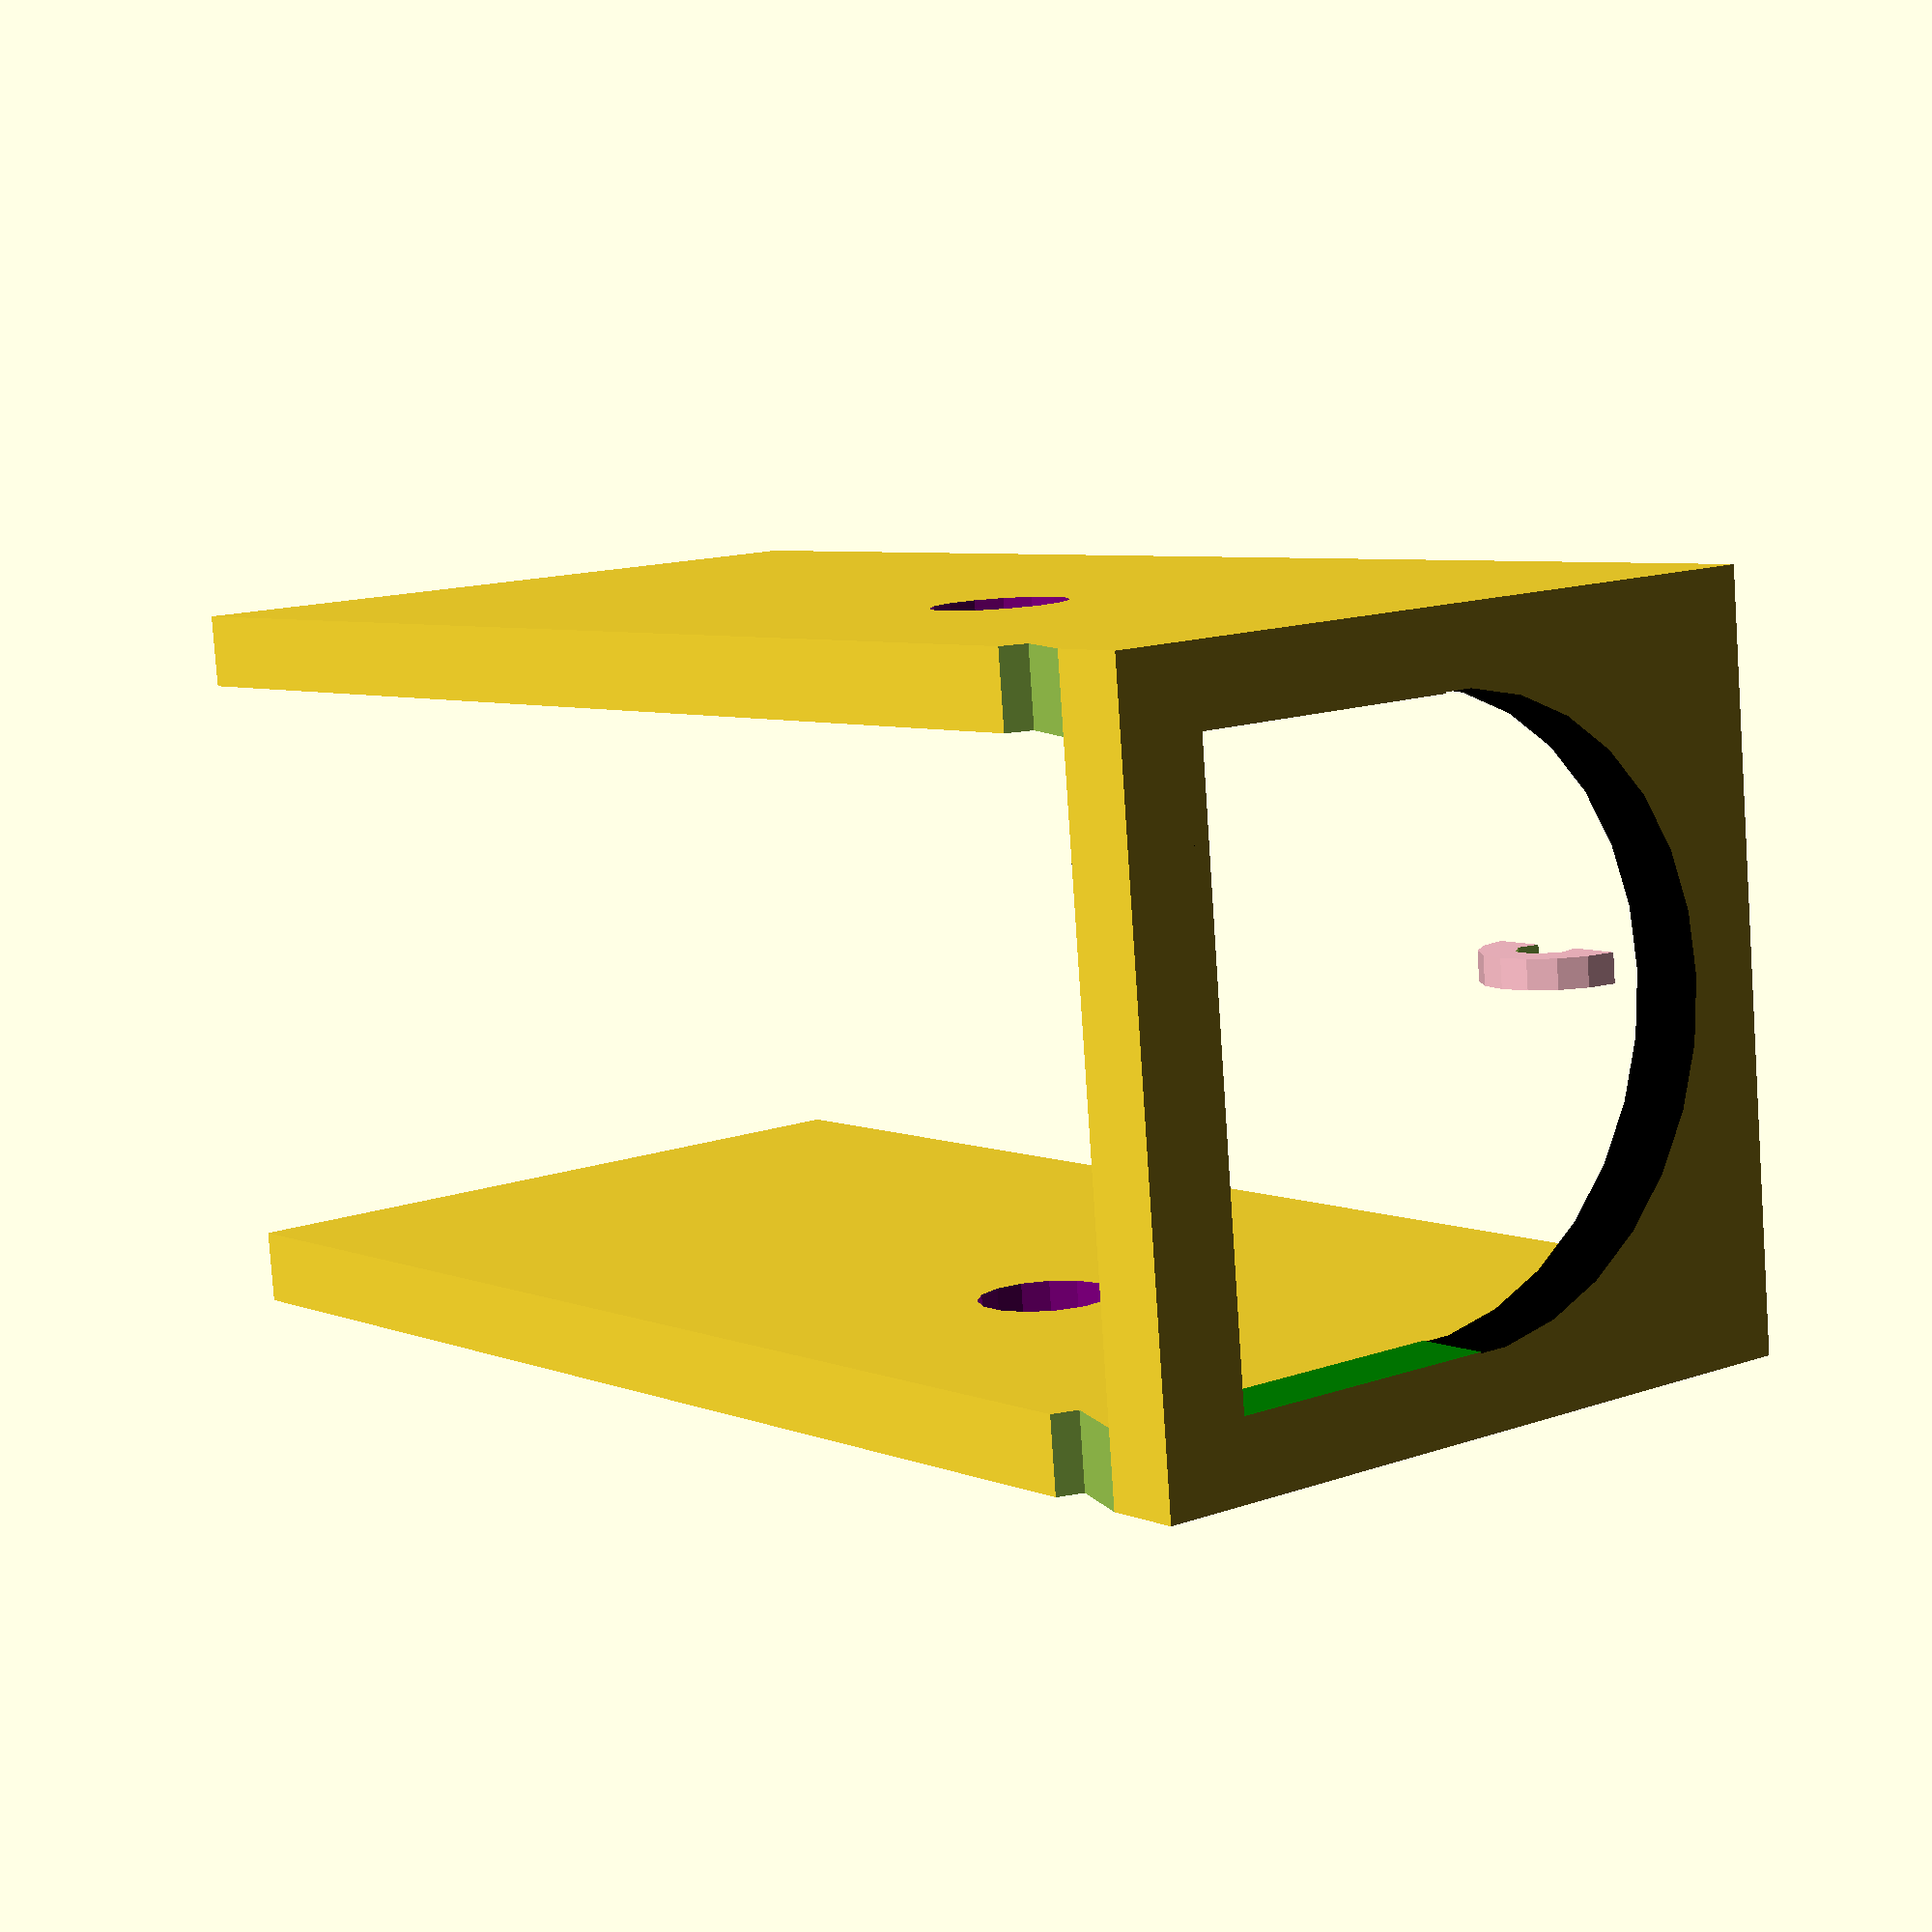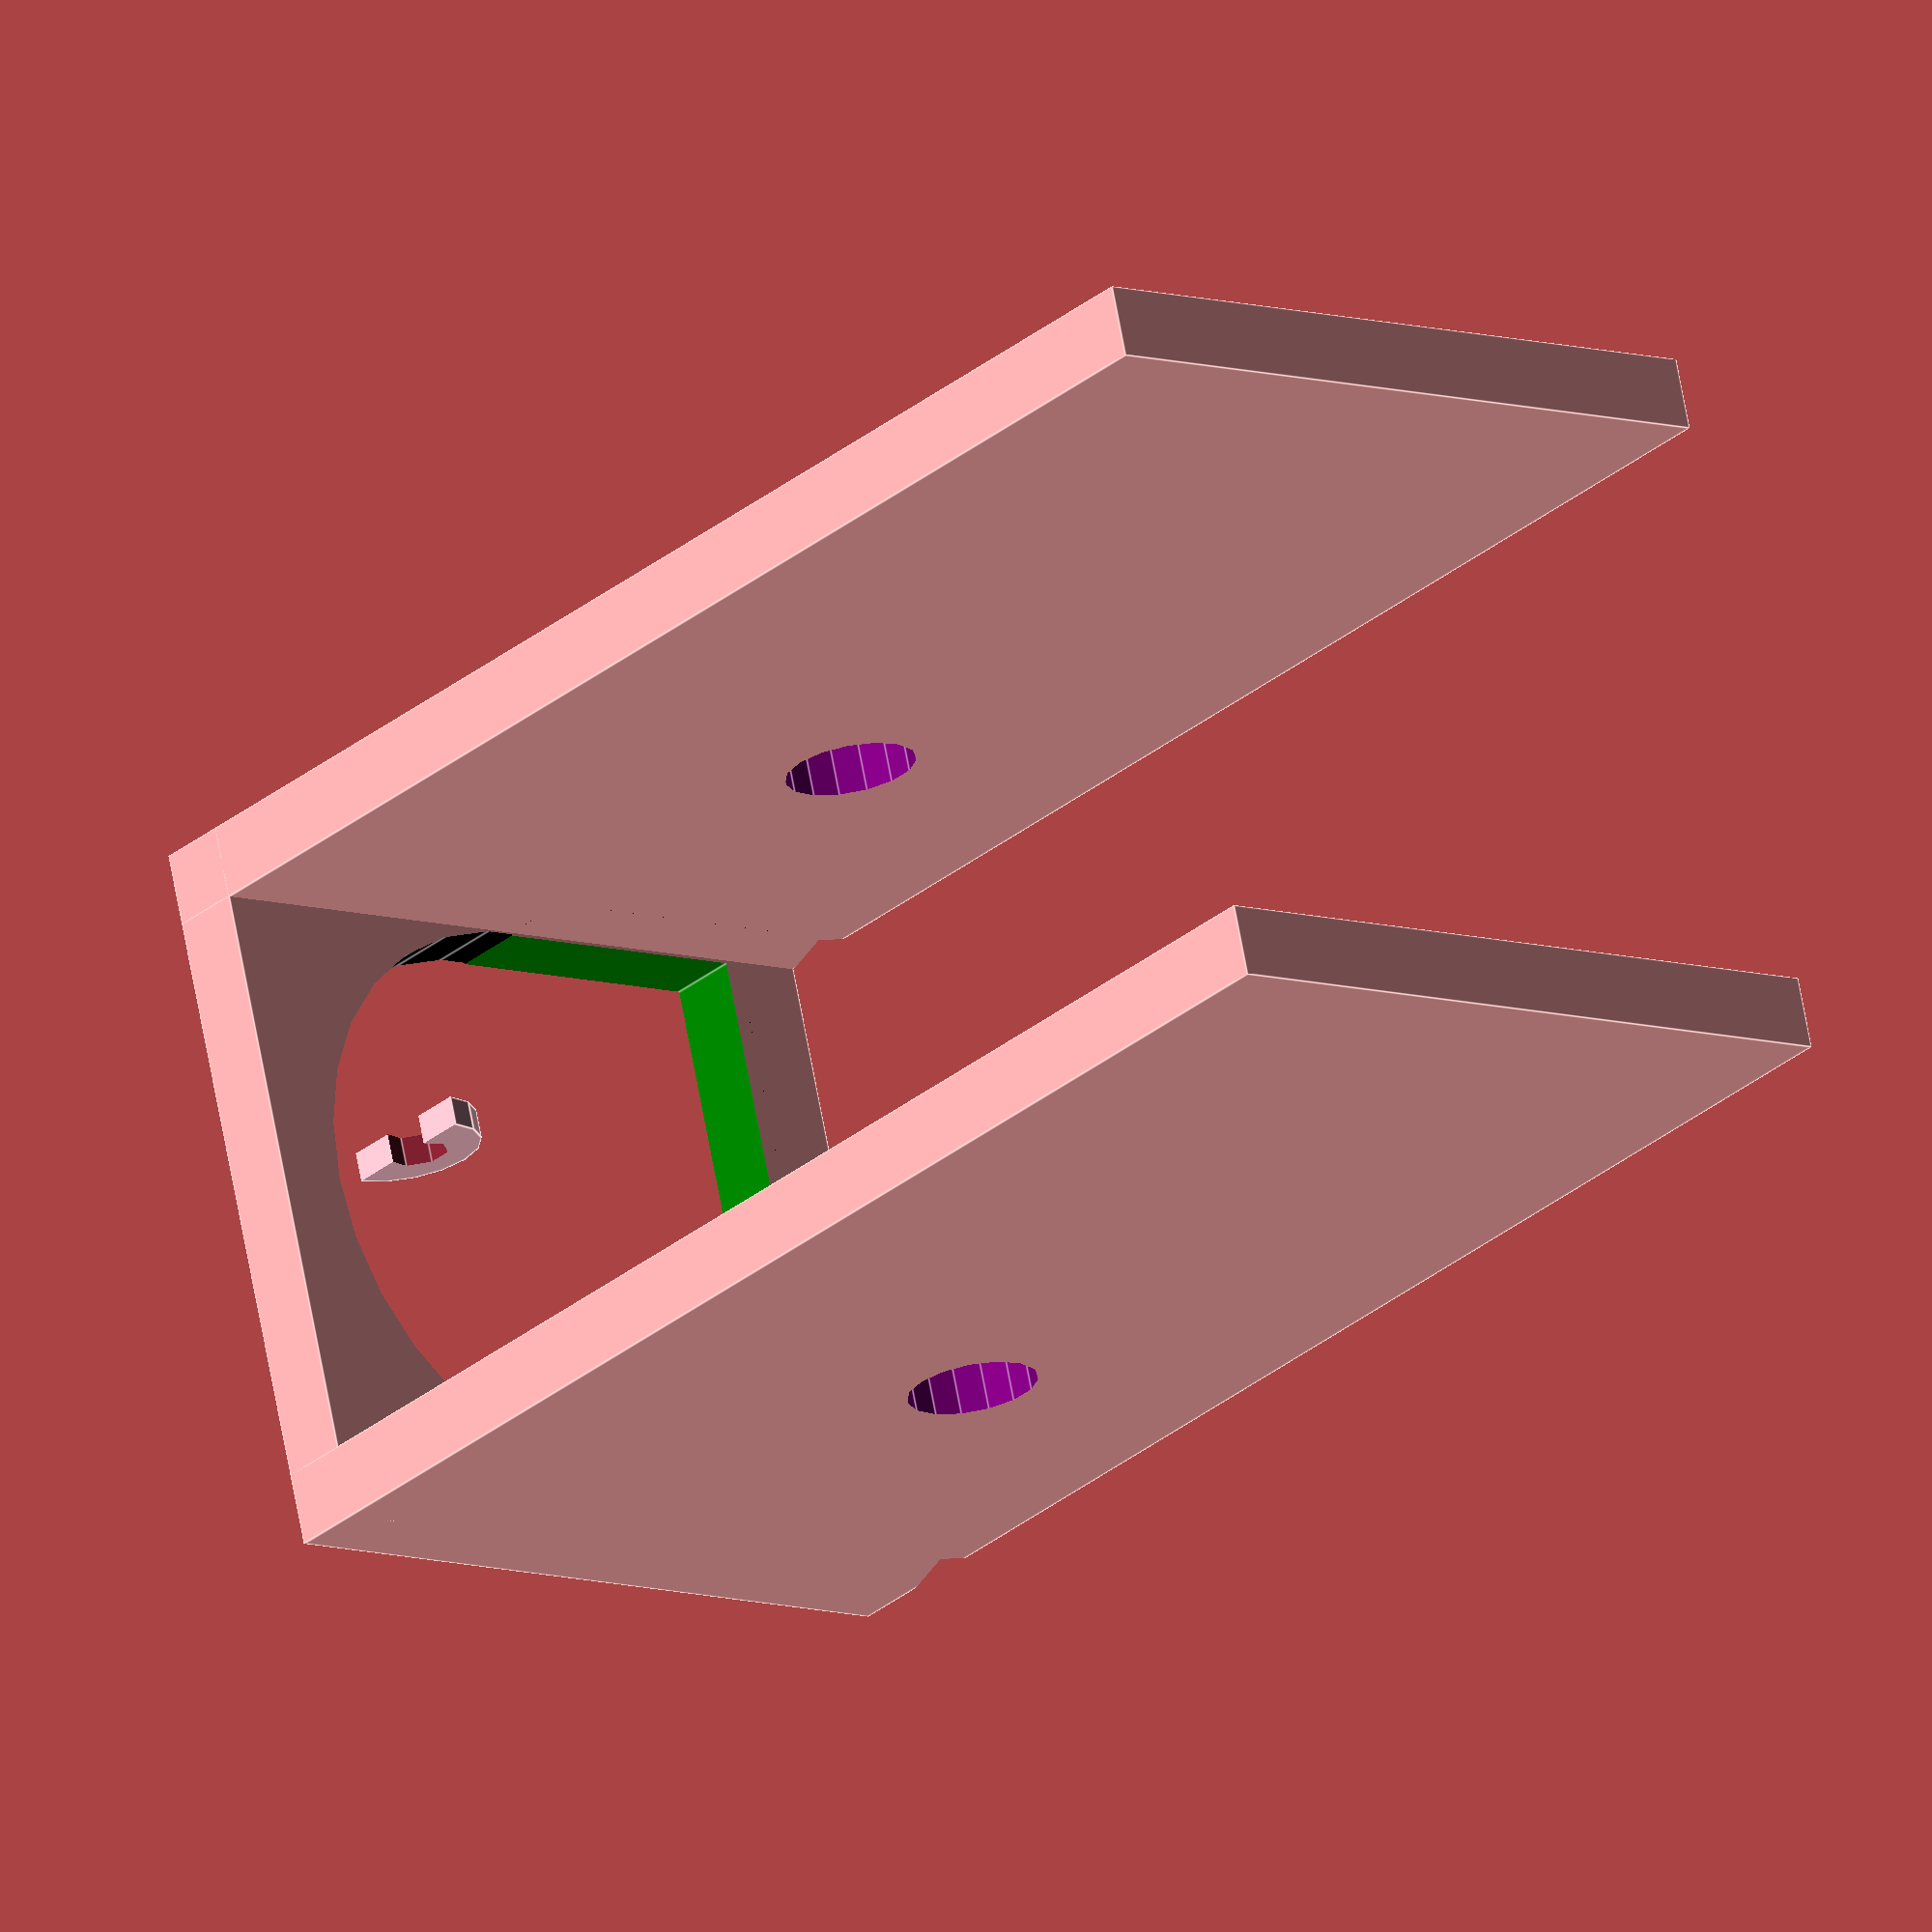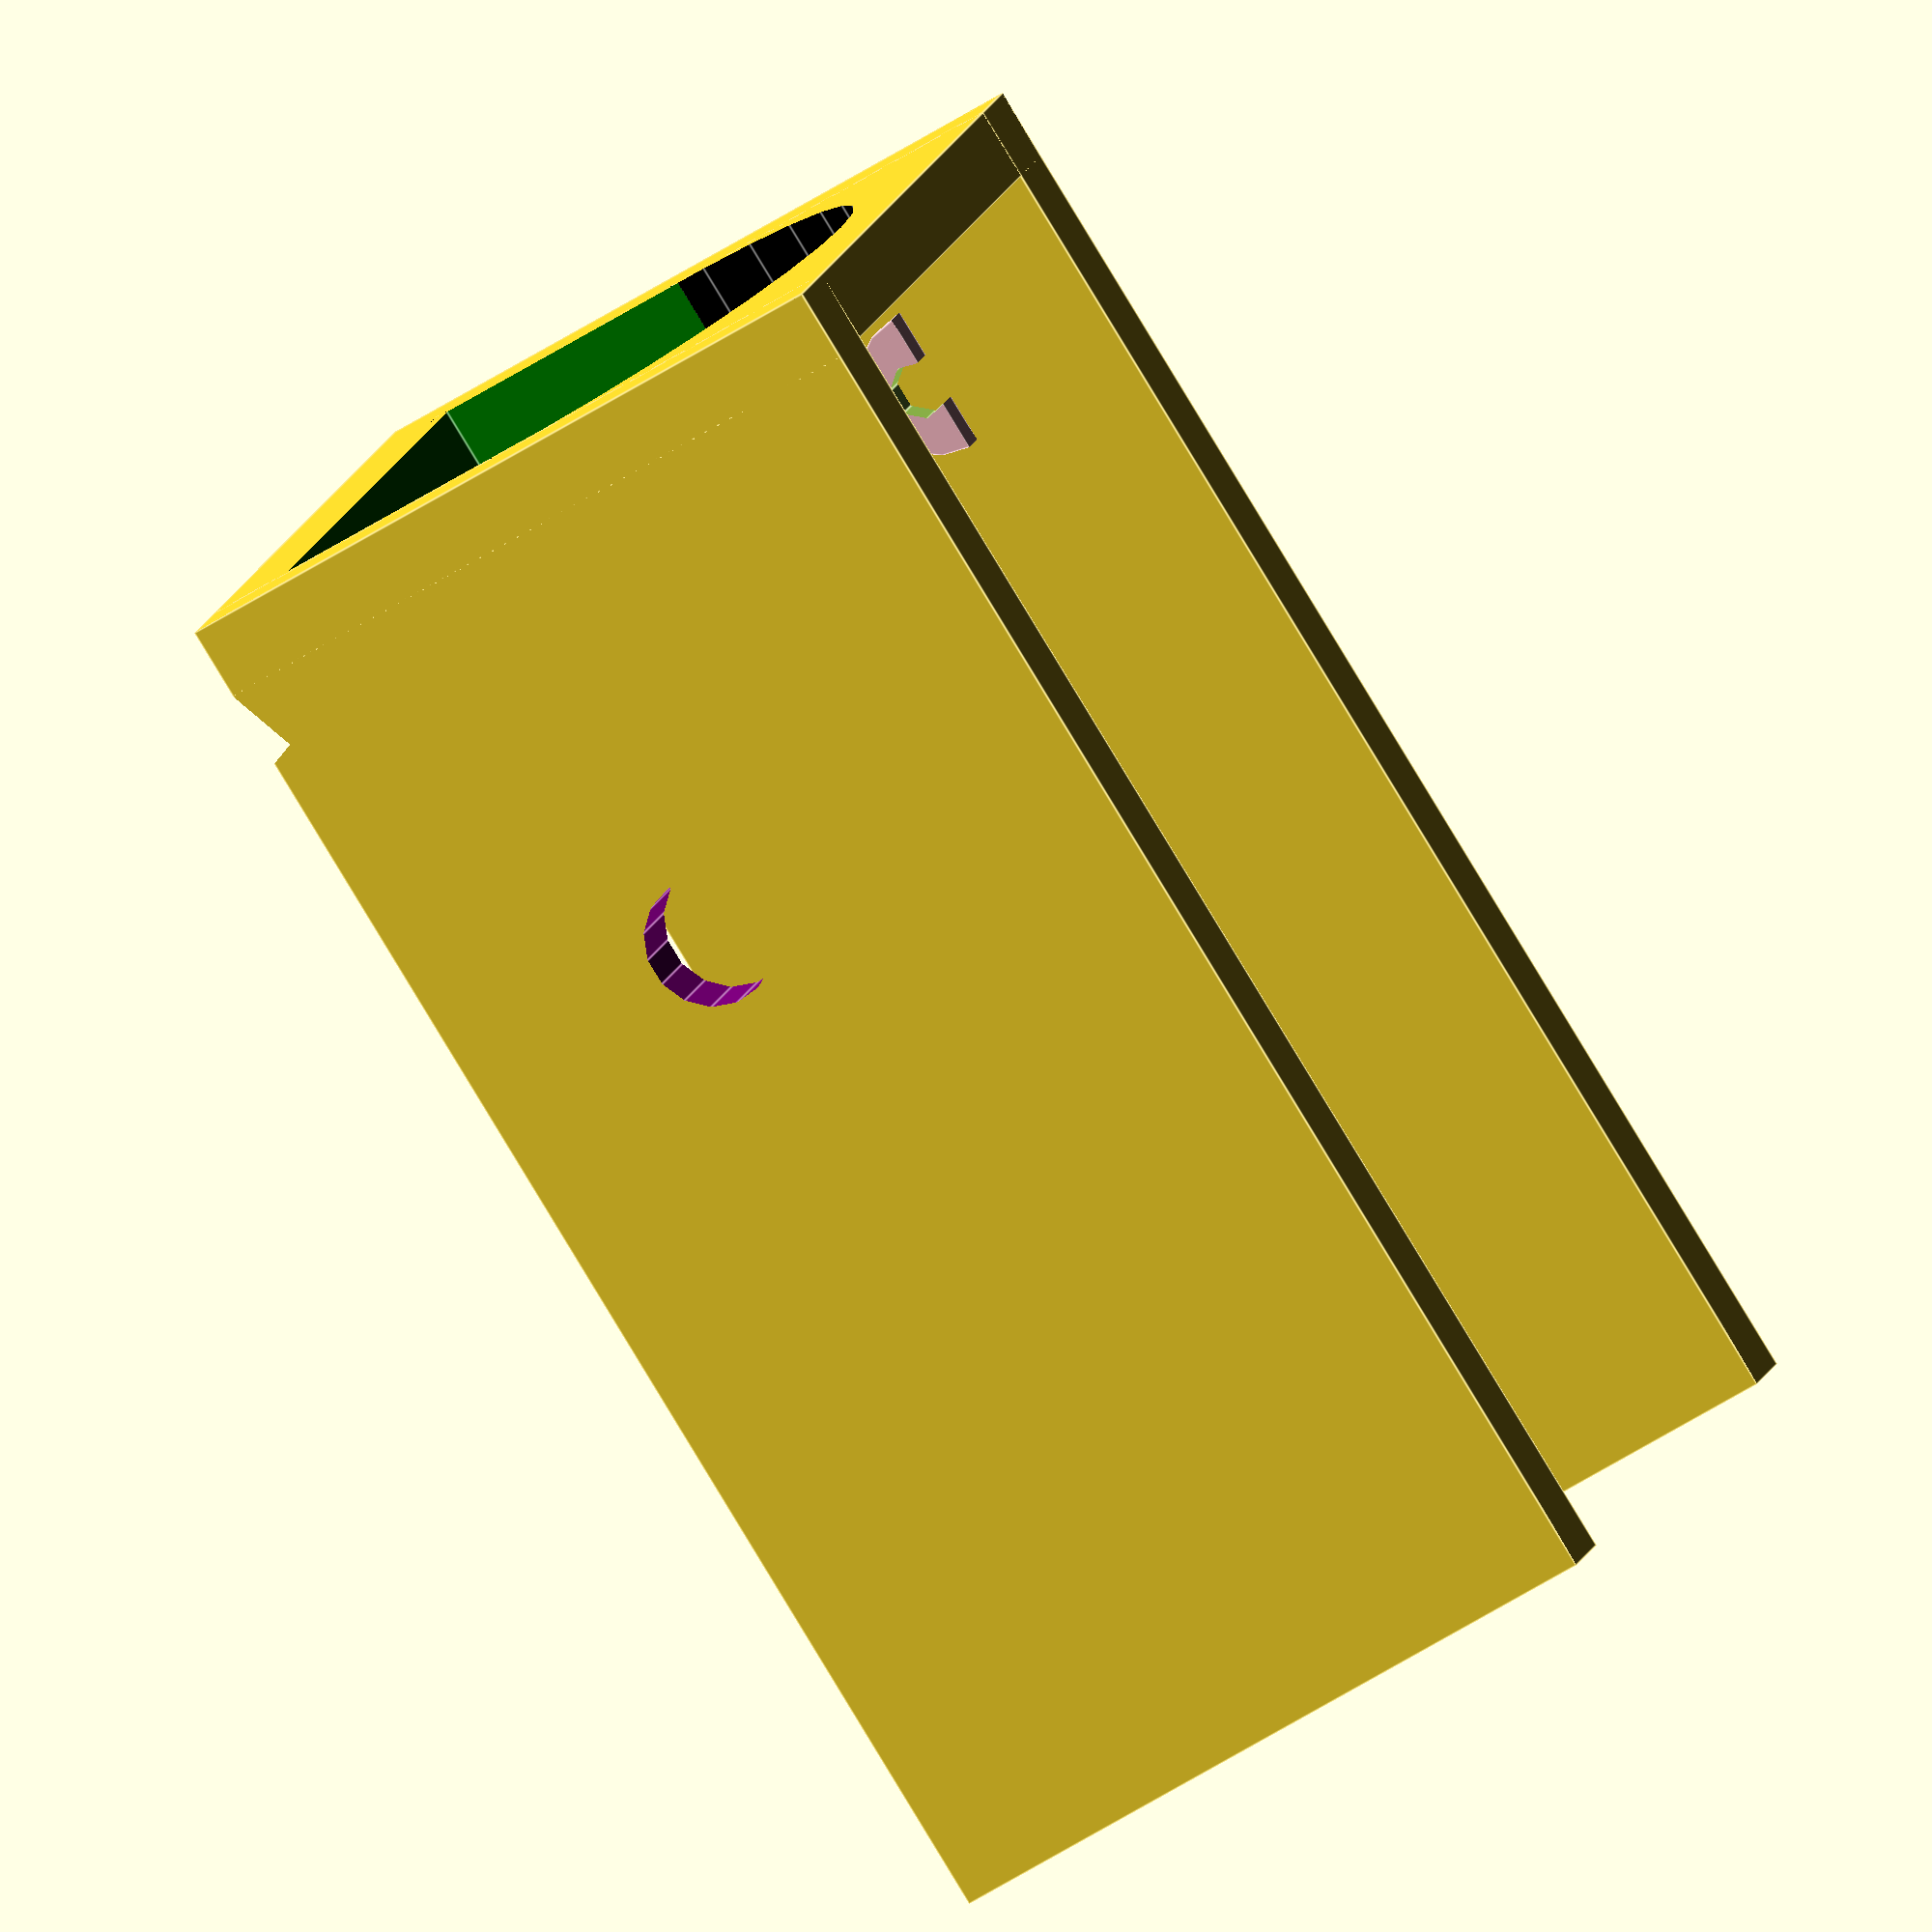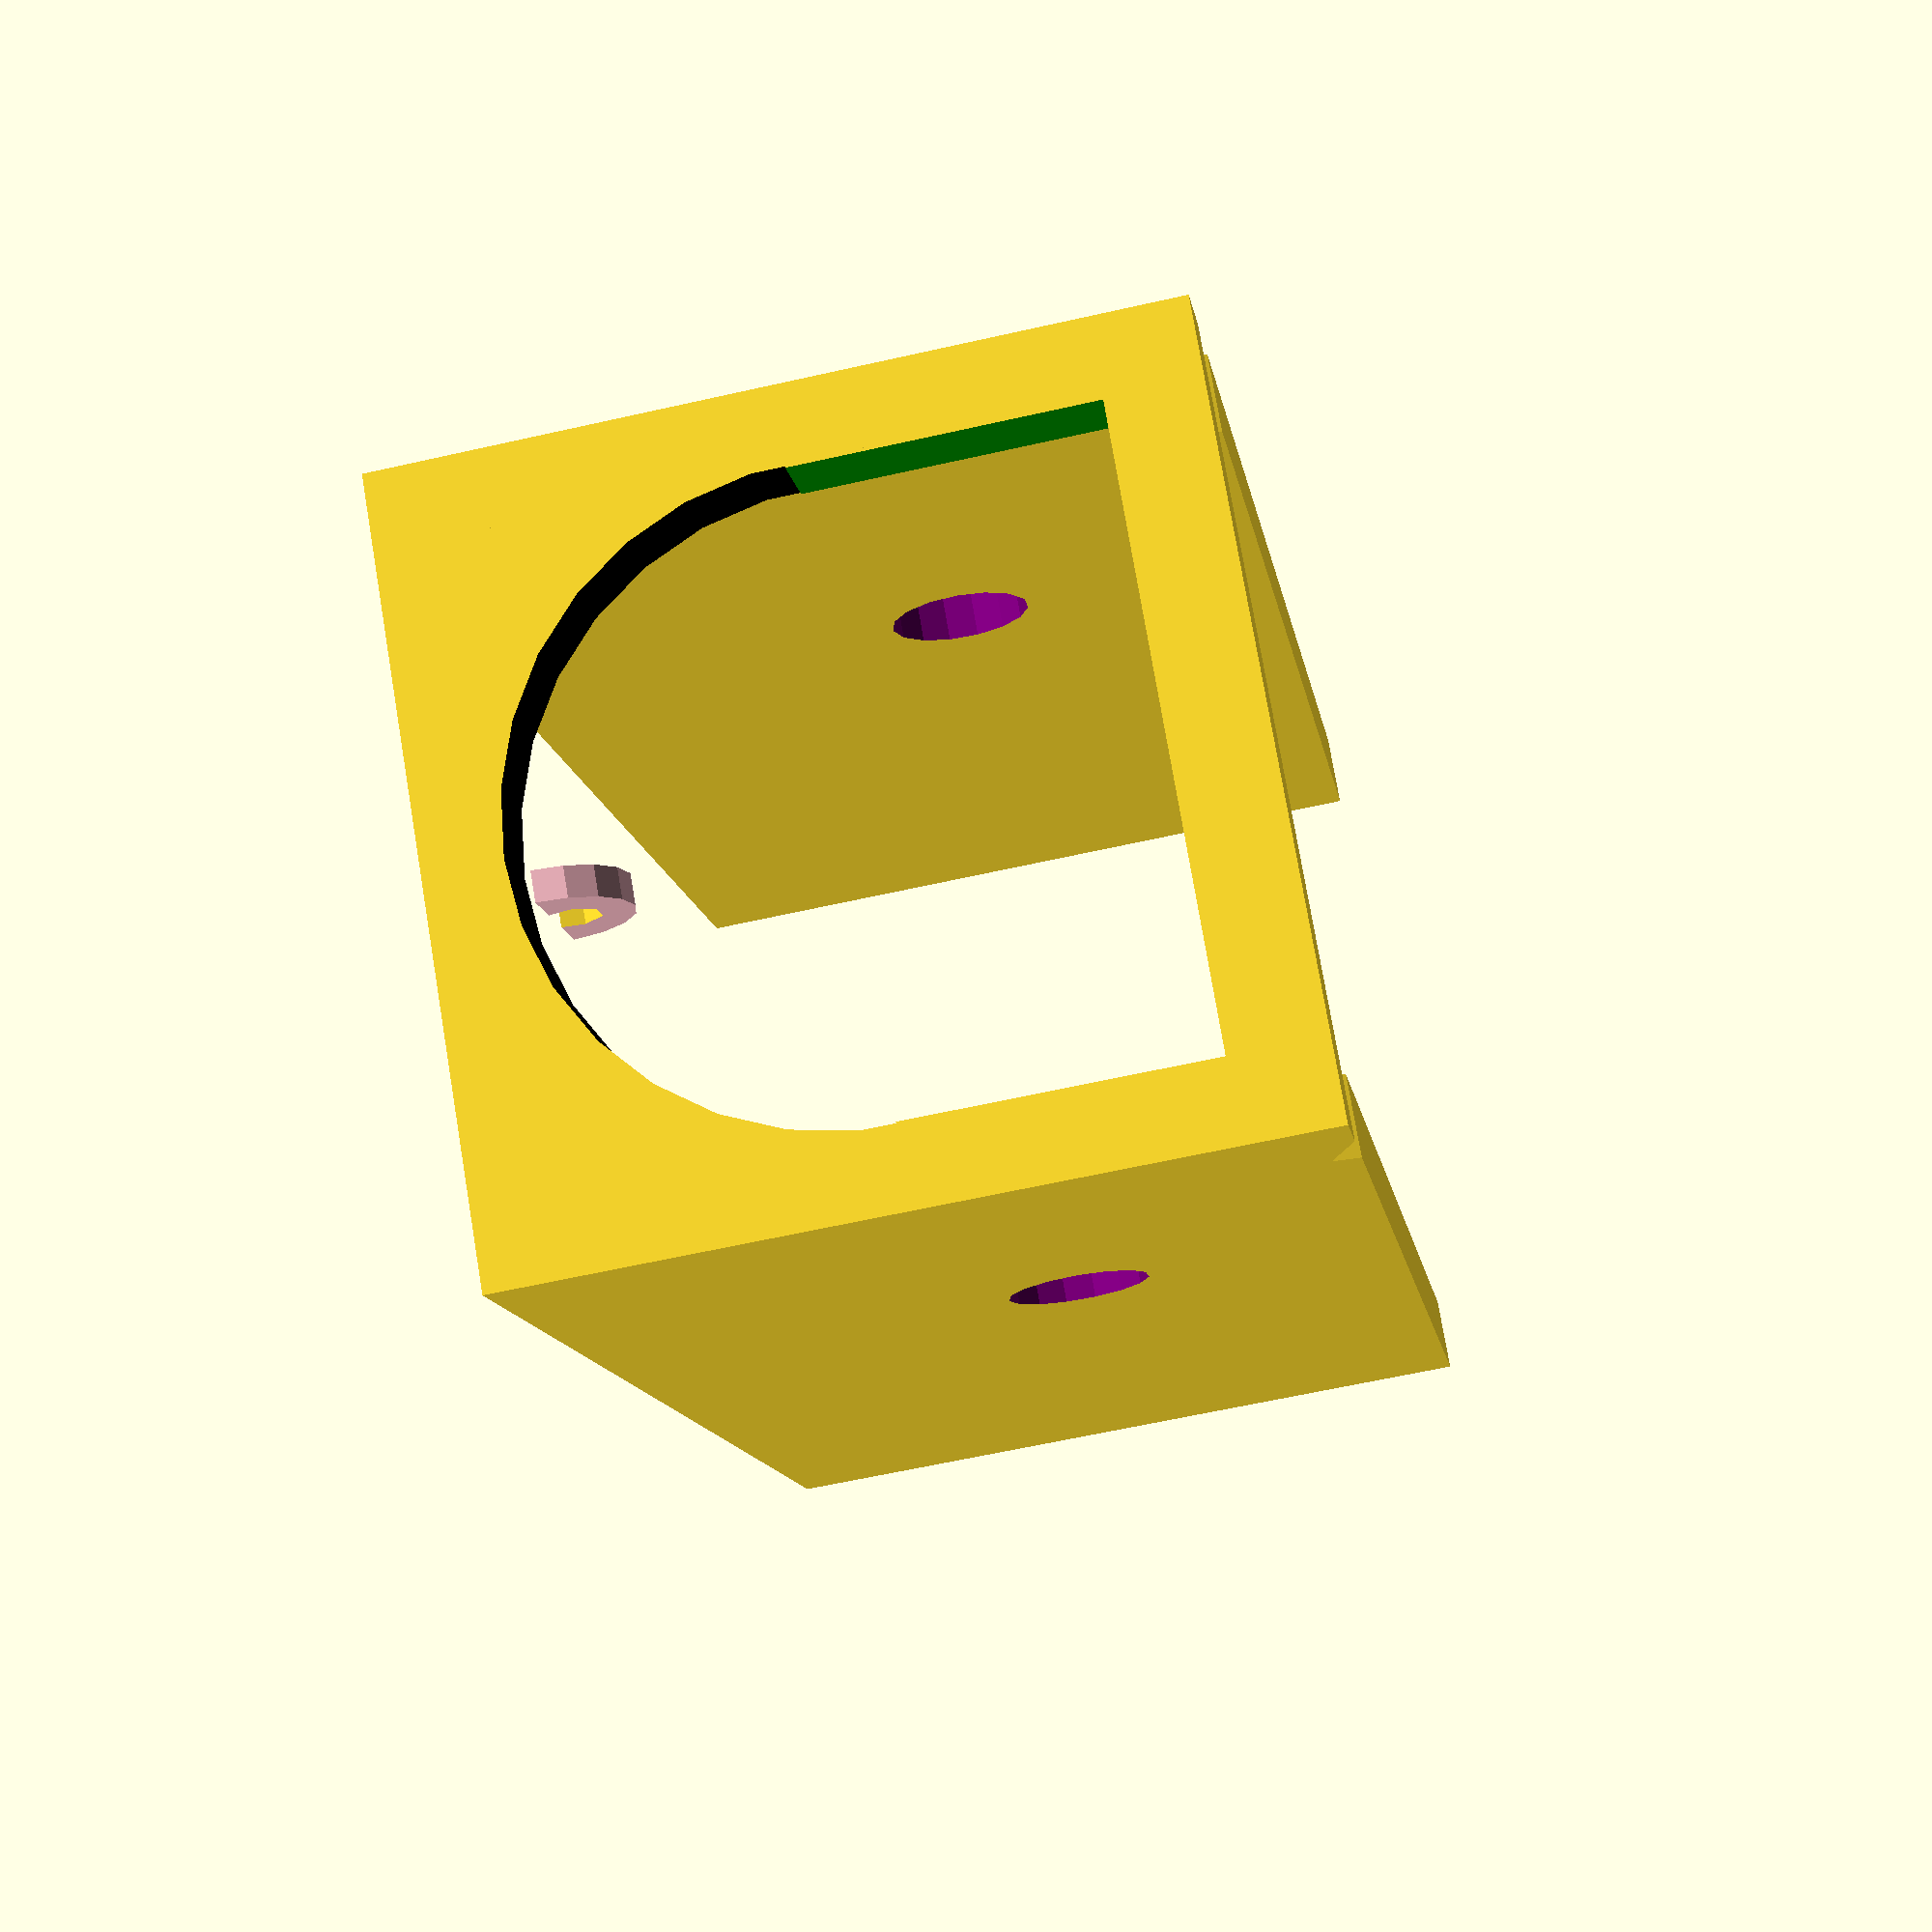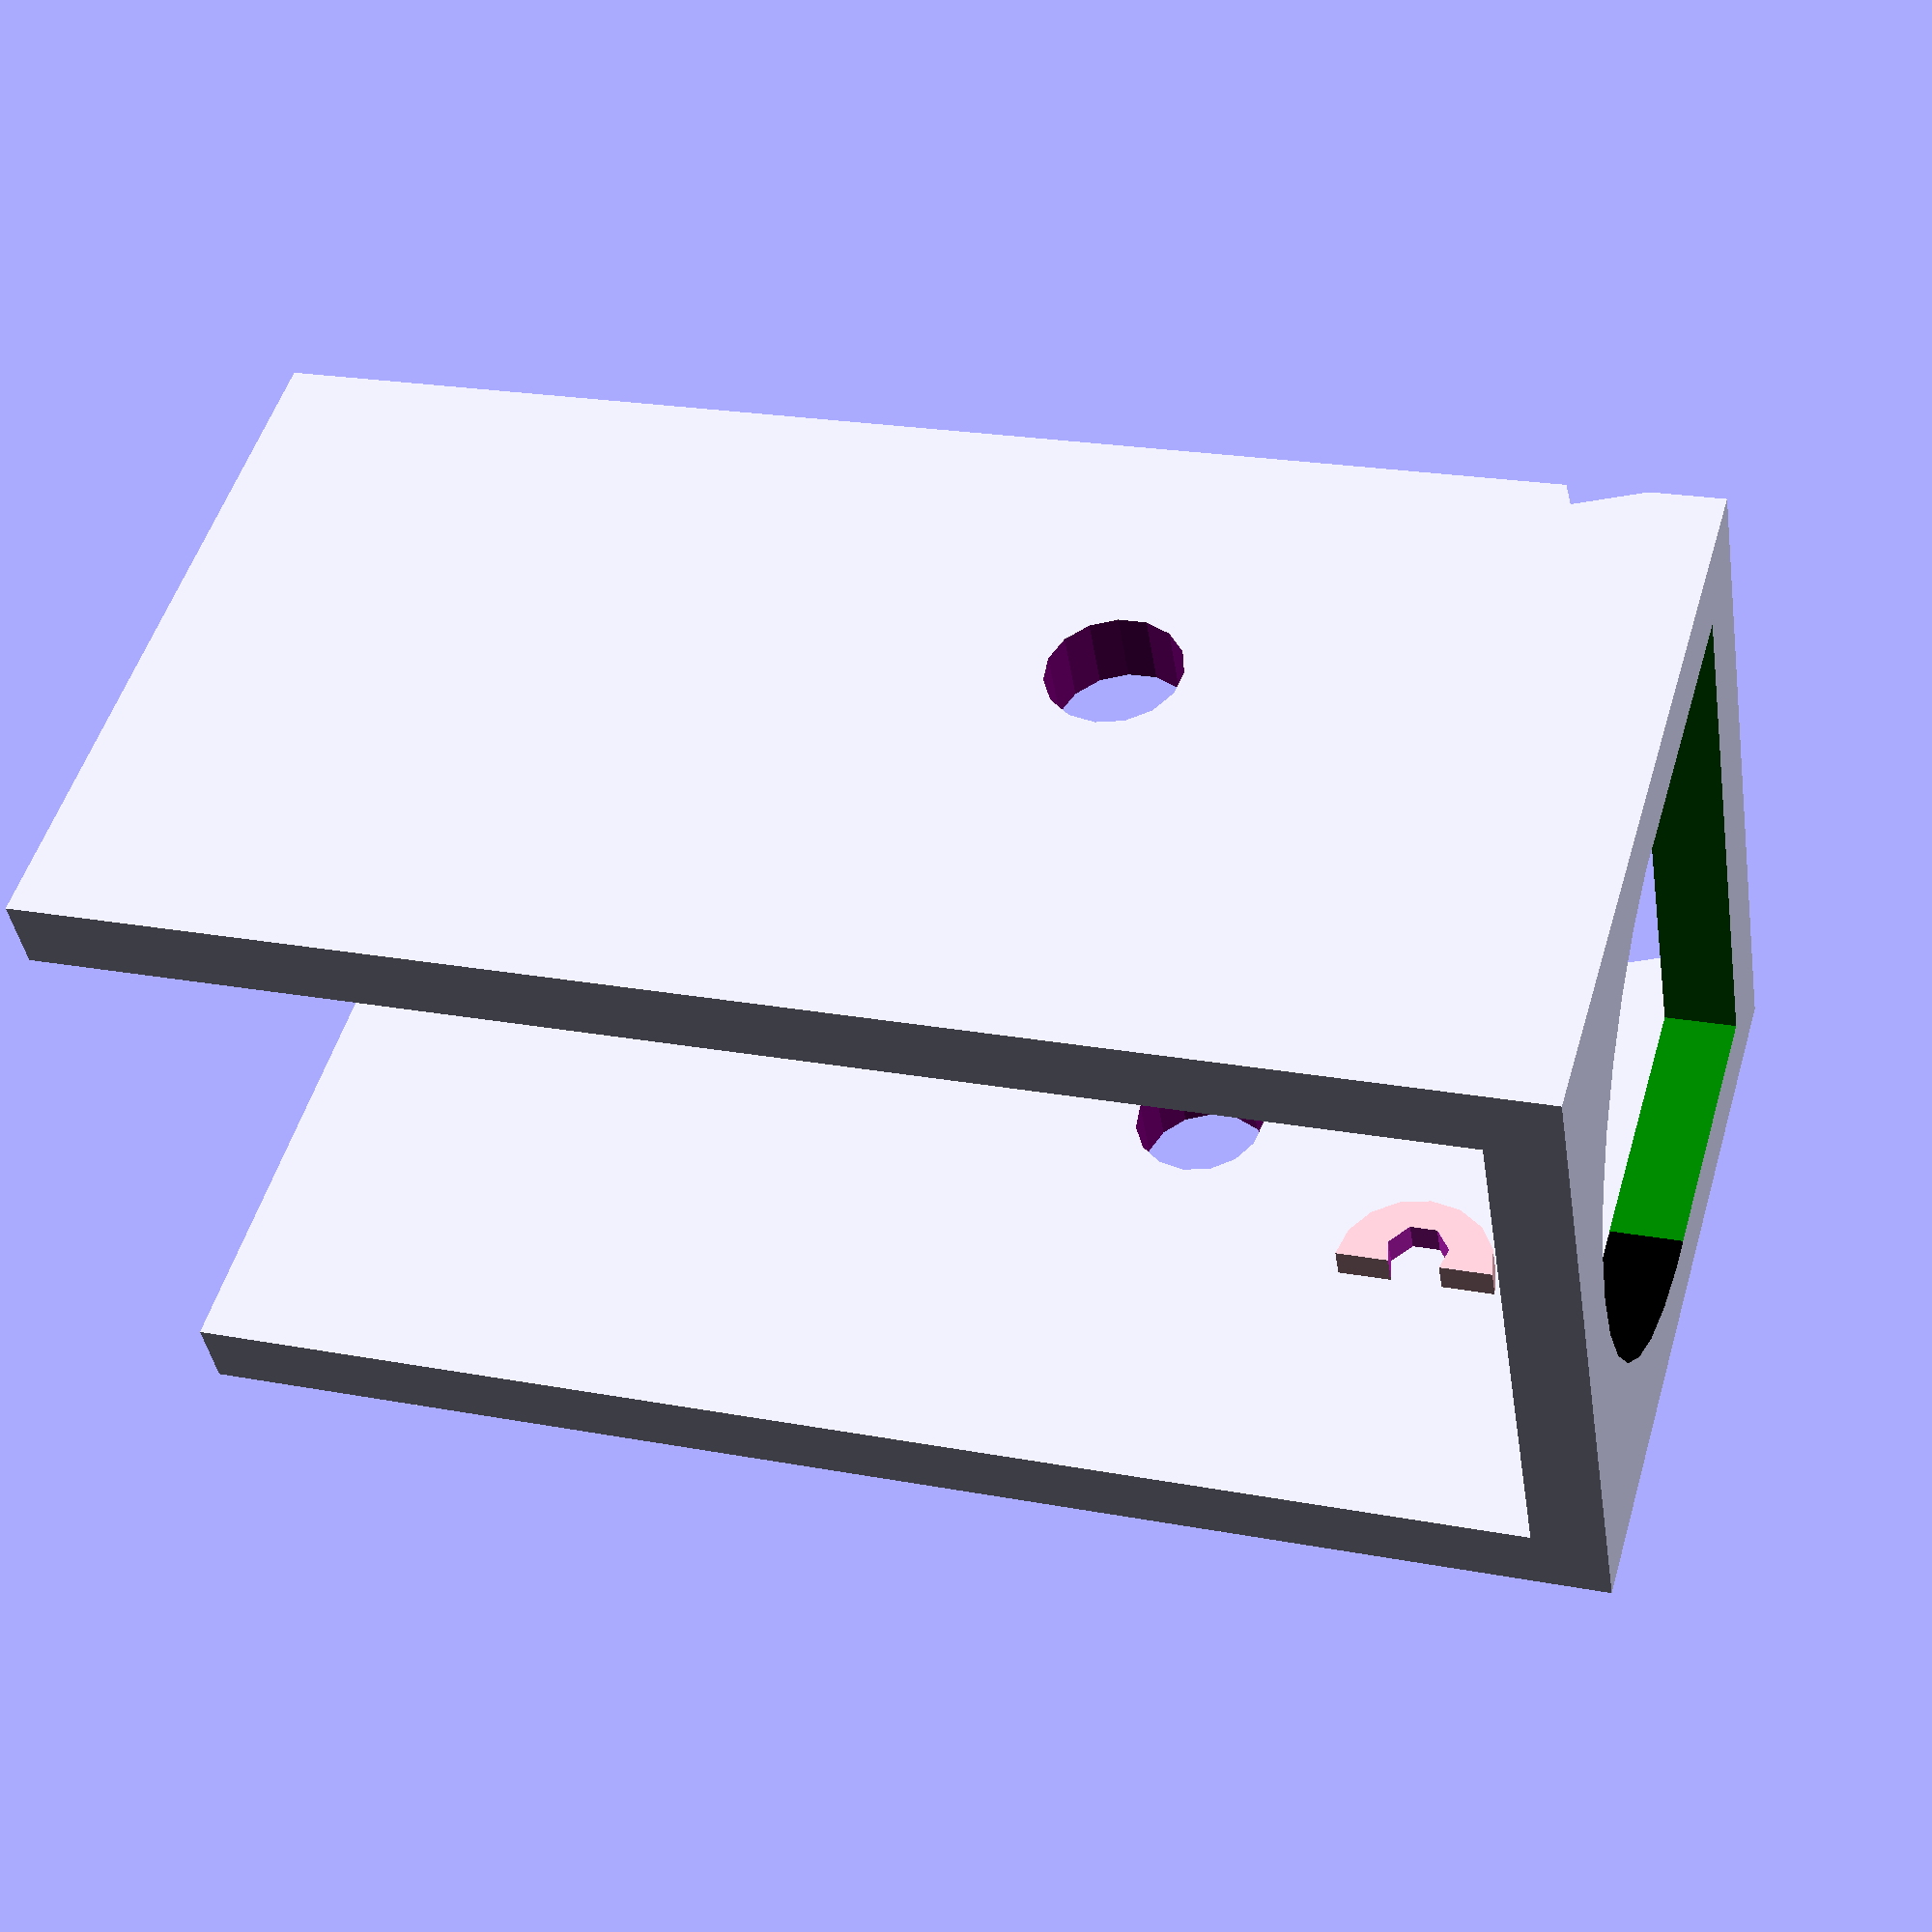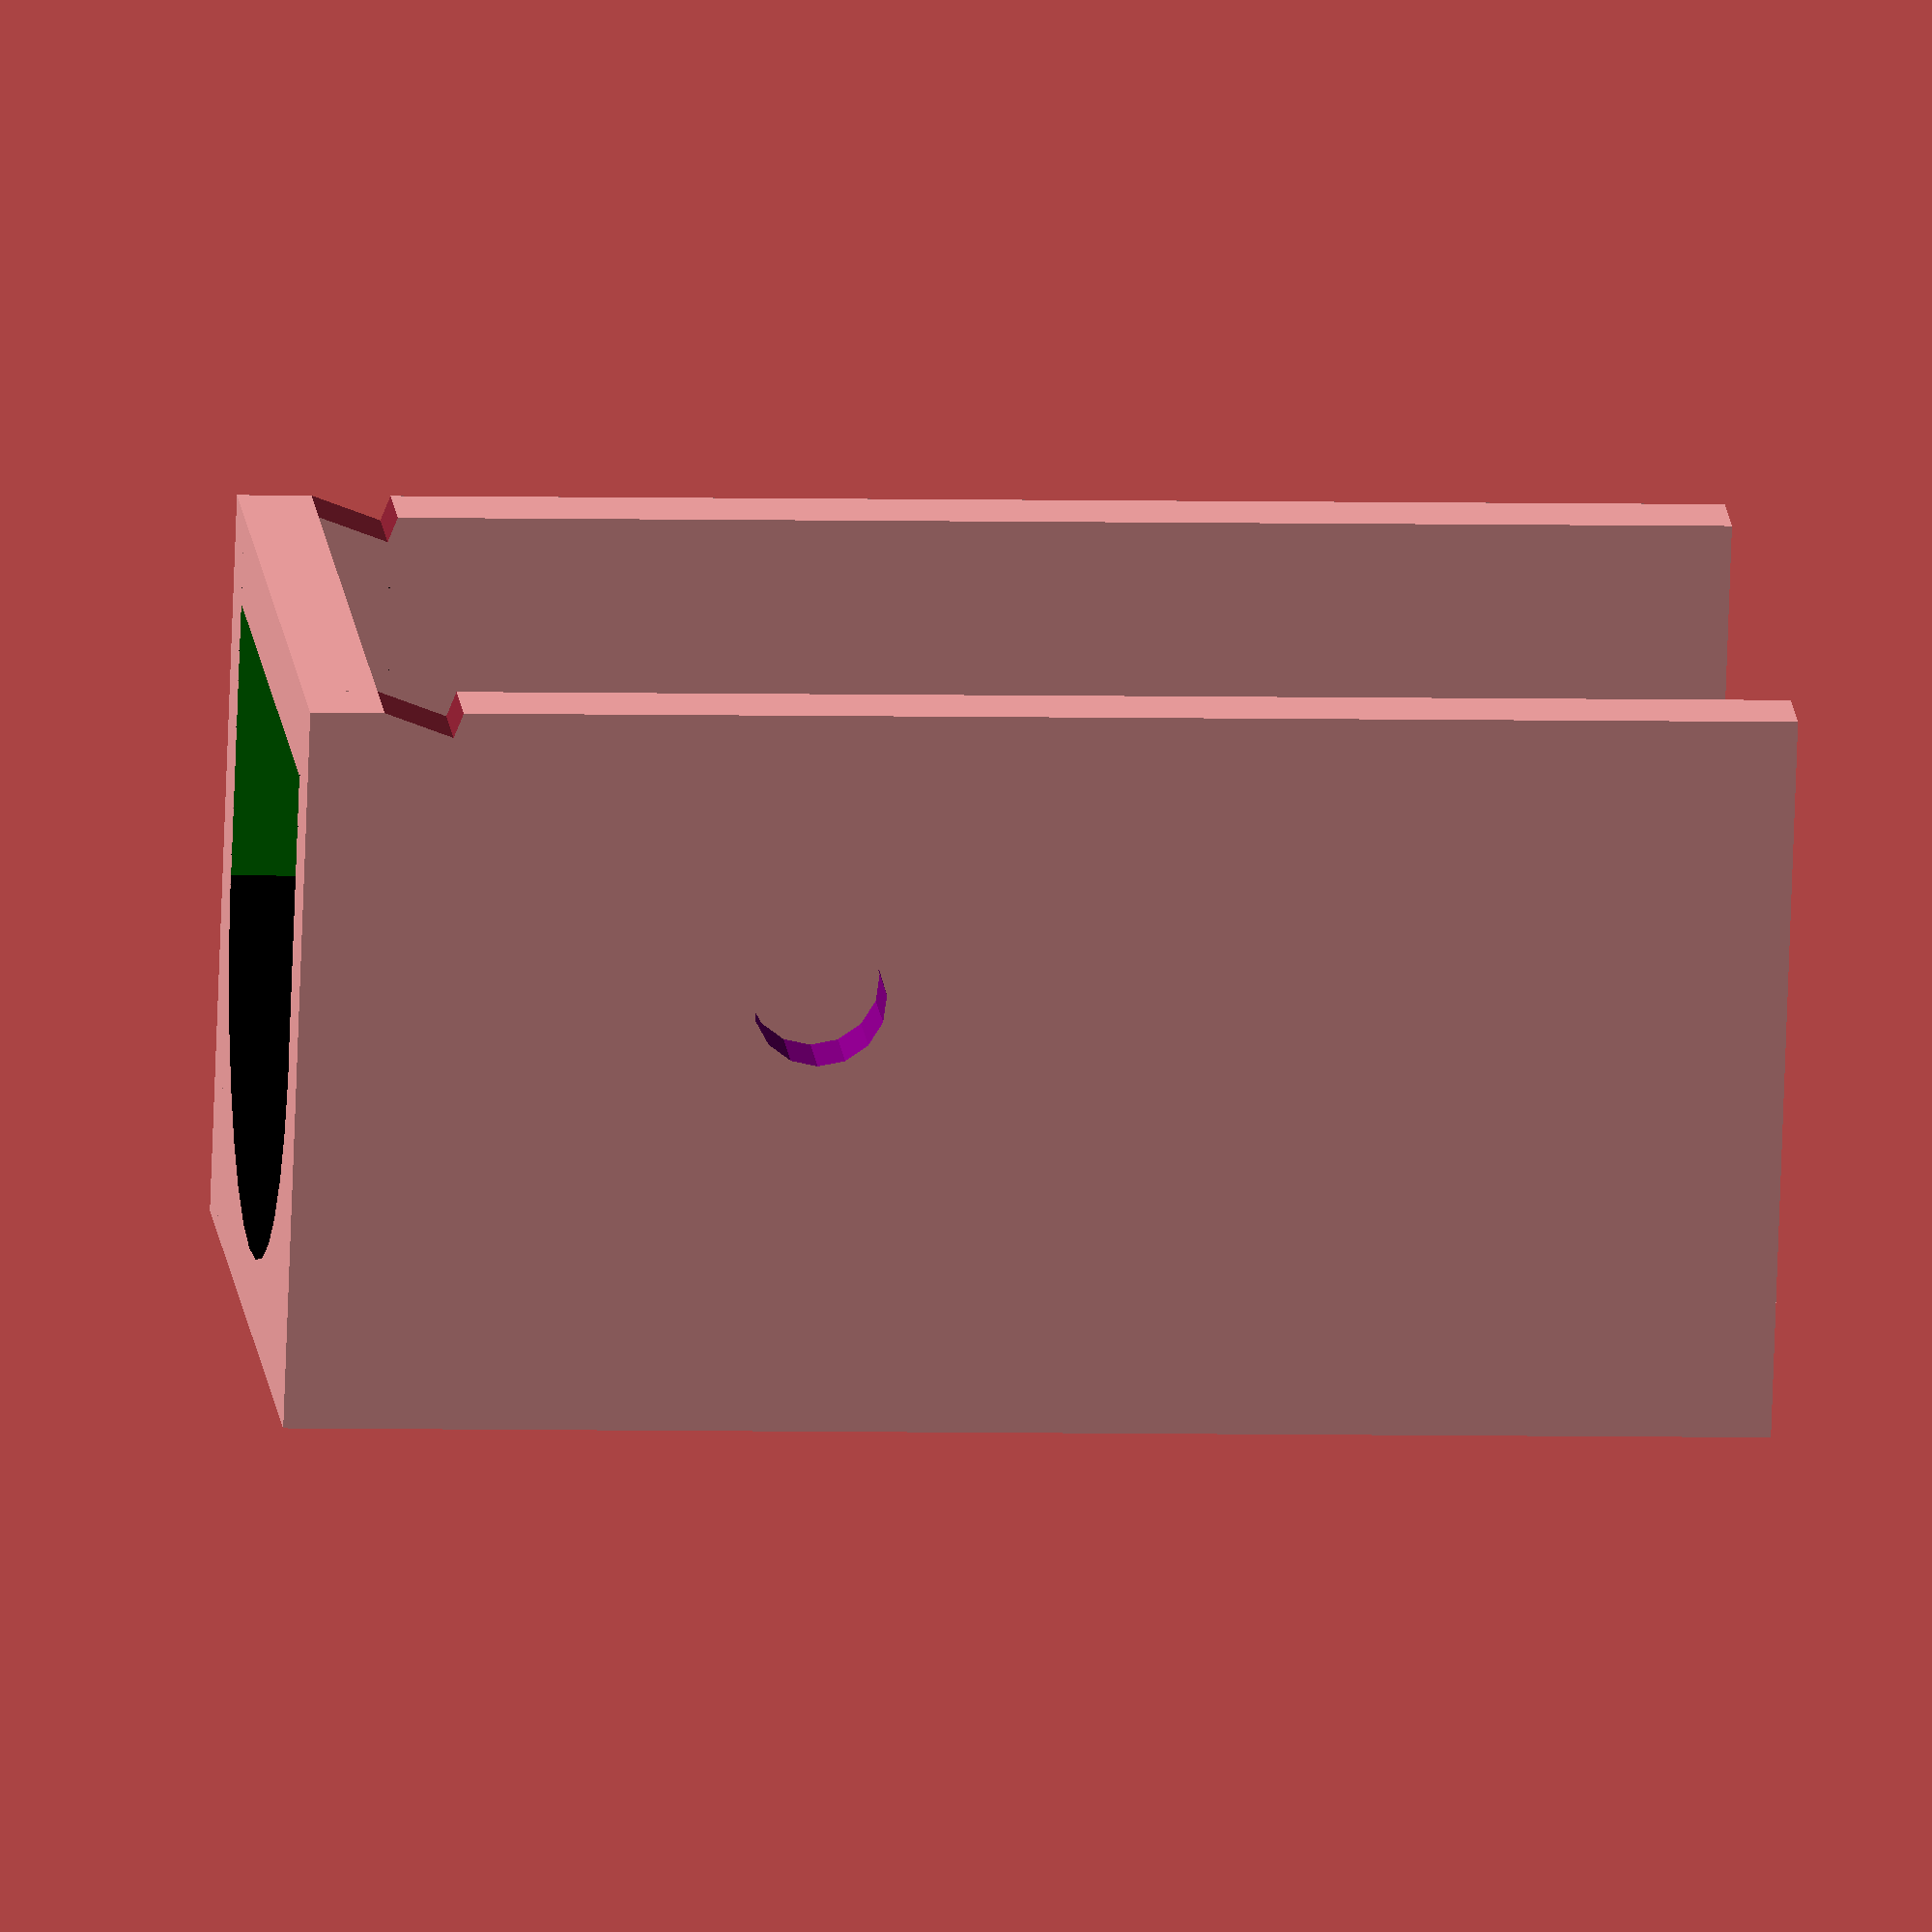
<openscad>
base_plate_width = 0;
base_plate_length = 50;
base_plate_height = 5;
base_plate_dimensions = [base_plate_width,base_plate_length,base_plate_height];

up_plate_width = 5;
up_plate_length = 50;
up_plate_height = 50;
up_plate_dimensions = [up_plate_width,up_plate_length,up_plate_height];

wall_plate_width= 100;
wall_plate_length = 5;
wall_plate_height = 50;

wall_plate_dimensions = [wall_plate_width,wall_plate_length,wall_plate_height];


module halfcylinder(he,rd) {
difference(){
cylinder (h=he,r=rd);
translate ([0,-rd-0.1,-0.1]) cube([rd+0.1,rd*2+0.2,he+0.2]);
} // df
} // mod
cylinder_radius = 15;
cylinder_height = 5;

translate([50,0,0])
rotate([0,270,0])
difference(){
	union(){
		cube(base_plate_dimensions);
		cube(up_plate_dimensions);
		cube(wall_plate_dimensions);
		
		translate([0,45,0])
		cube(wall_plate_dimensions);
	}
	
	translate([5,-1,50])
	rotate([0,-340,0])
	cube([base_plate_width+5, base_plate_length+10, base_plate_height+50]);	
	translate([35,-10,30])
	color("purple")
	rotate([270,90,0])
	cylinder(h=70, r=4.5);
	
	union(){
	translate([10,25,25])
	rotate([0,270,0])
	color("black")
	halfcylinder(15, 20);
	
	color("green")
	translate([-2,5.2,24])
	cube([10,39.6,20]);
	}
};


translate([50,0,0])
rotate([0,270,0])
difference(){
		translate([12,base_plate_length/2-1,5])
		rotate([270,90,0])
		color("pink")
		halfcylinder(2,5);
		
		translate([12, base_plate_length/2, 6])
		rotate([90,90,0])
		cylinder(d = 4, h=10 + 5, center = true);		
};


</openscad>
<views>
elev=174.5 azim=5.0 roll=38.4 proj=p view=solid
elev=29.4 azim=166.5 roll=320.9 proj=o view=edges
elev=263.5 azim=341.7 roll=328.8 proj=o view=edges
elev=192.5 azim=189.7 roll=351.2 proj=p view=solid
elev=158.8 azim=208.9 roll=71.2 proj=p view=solid
elev=183.4 azim=249.7 roll=276.0 proj=o view=wireframe
</views>
